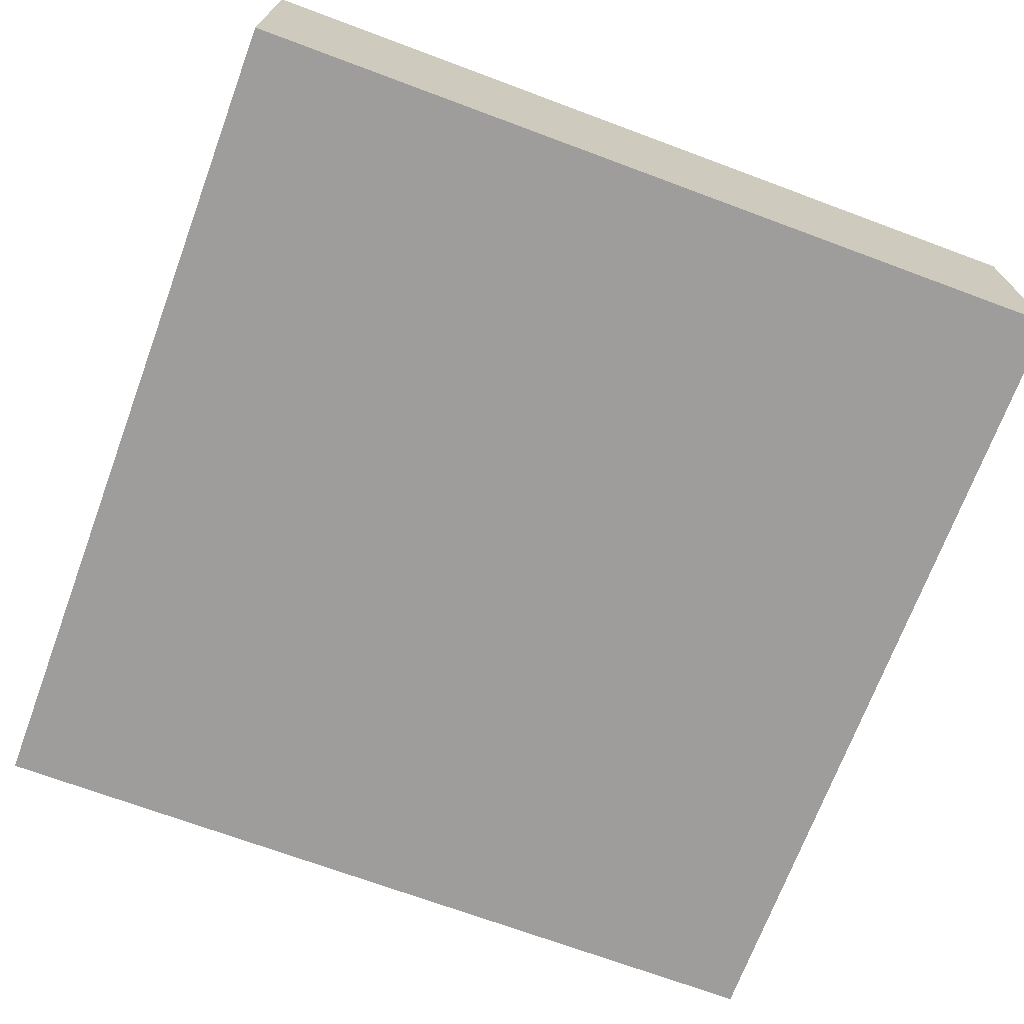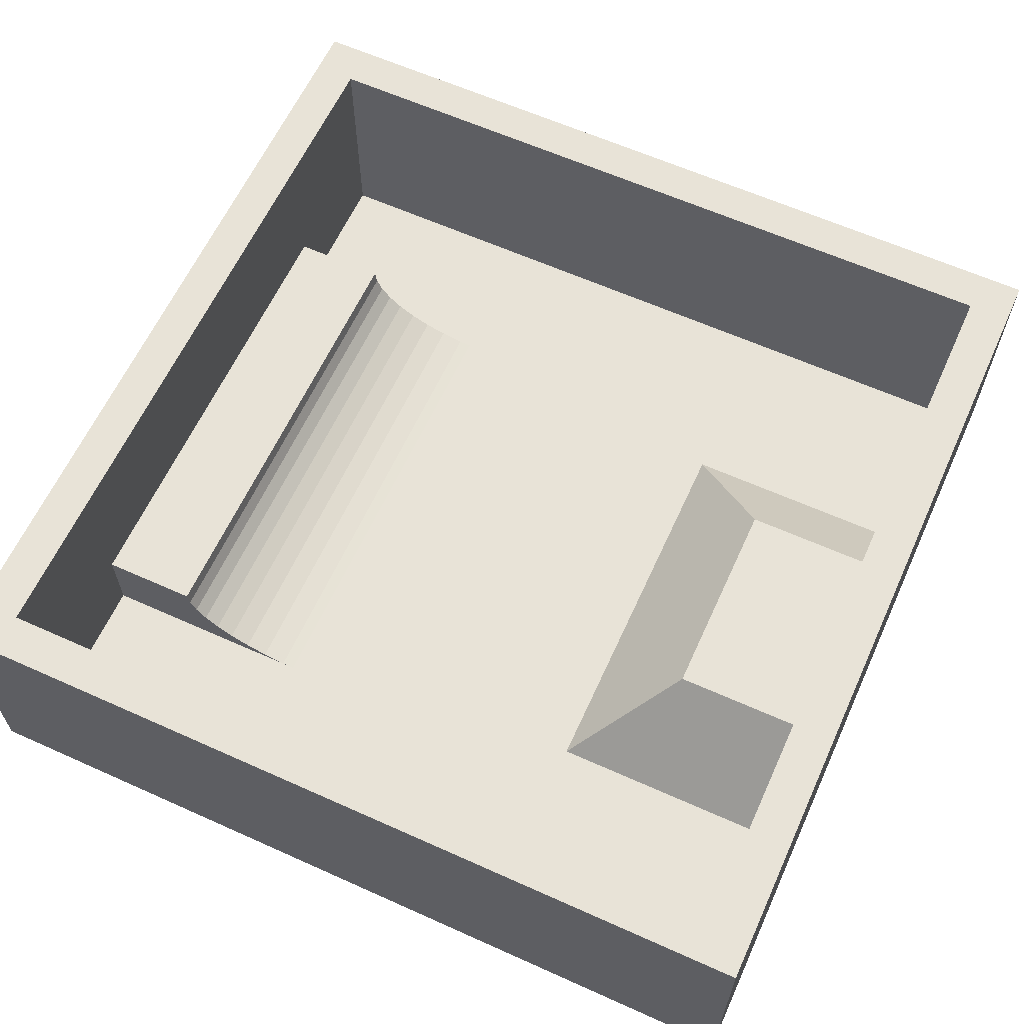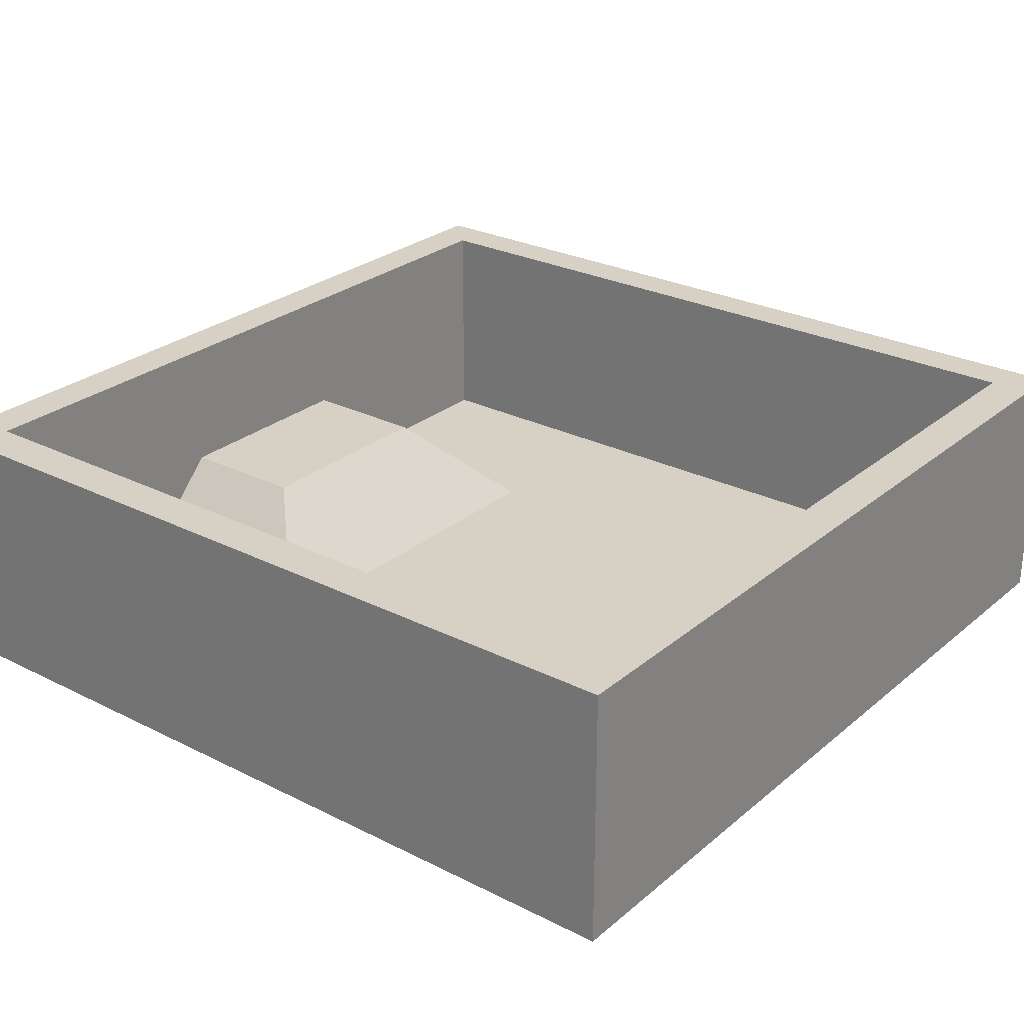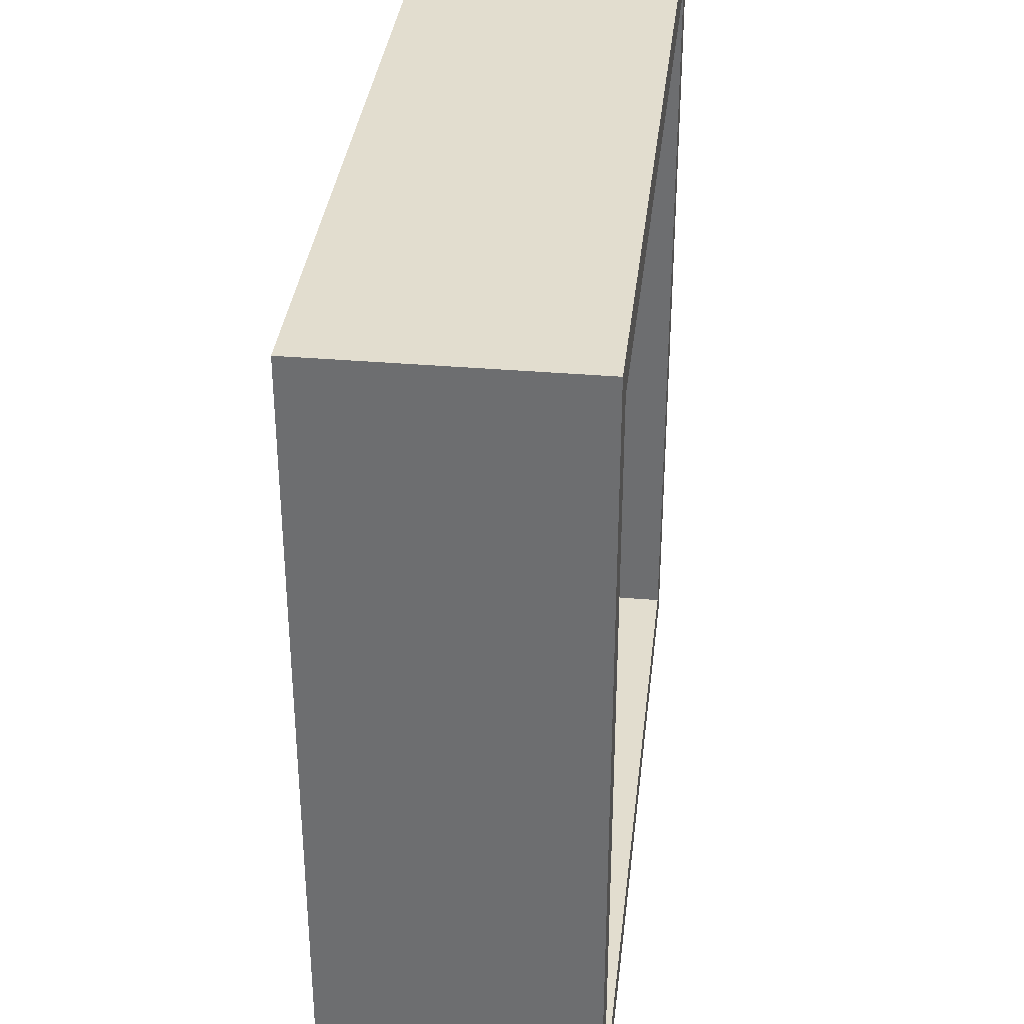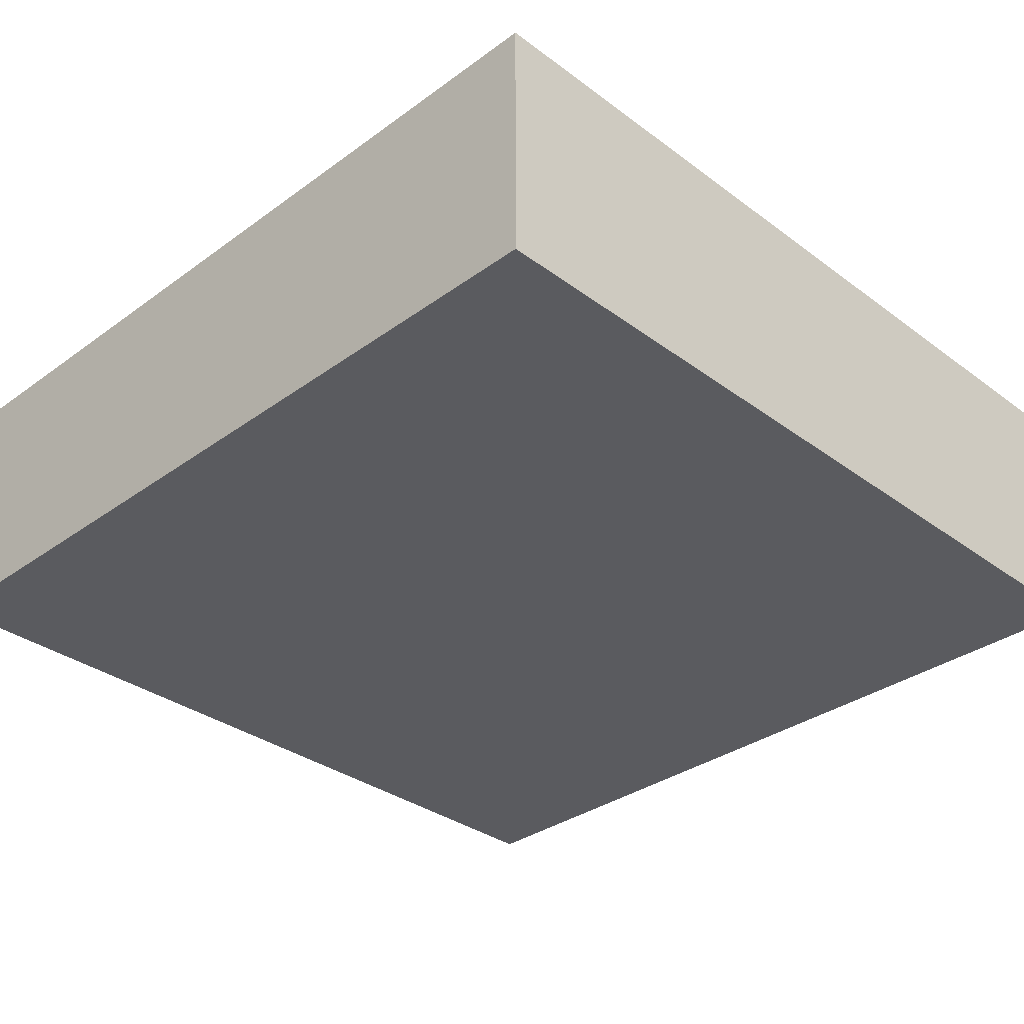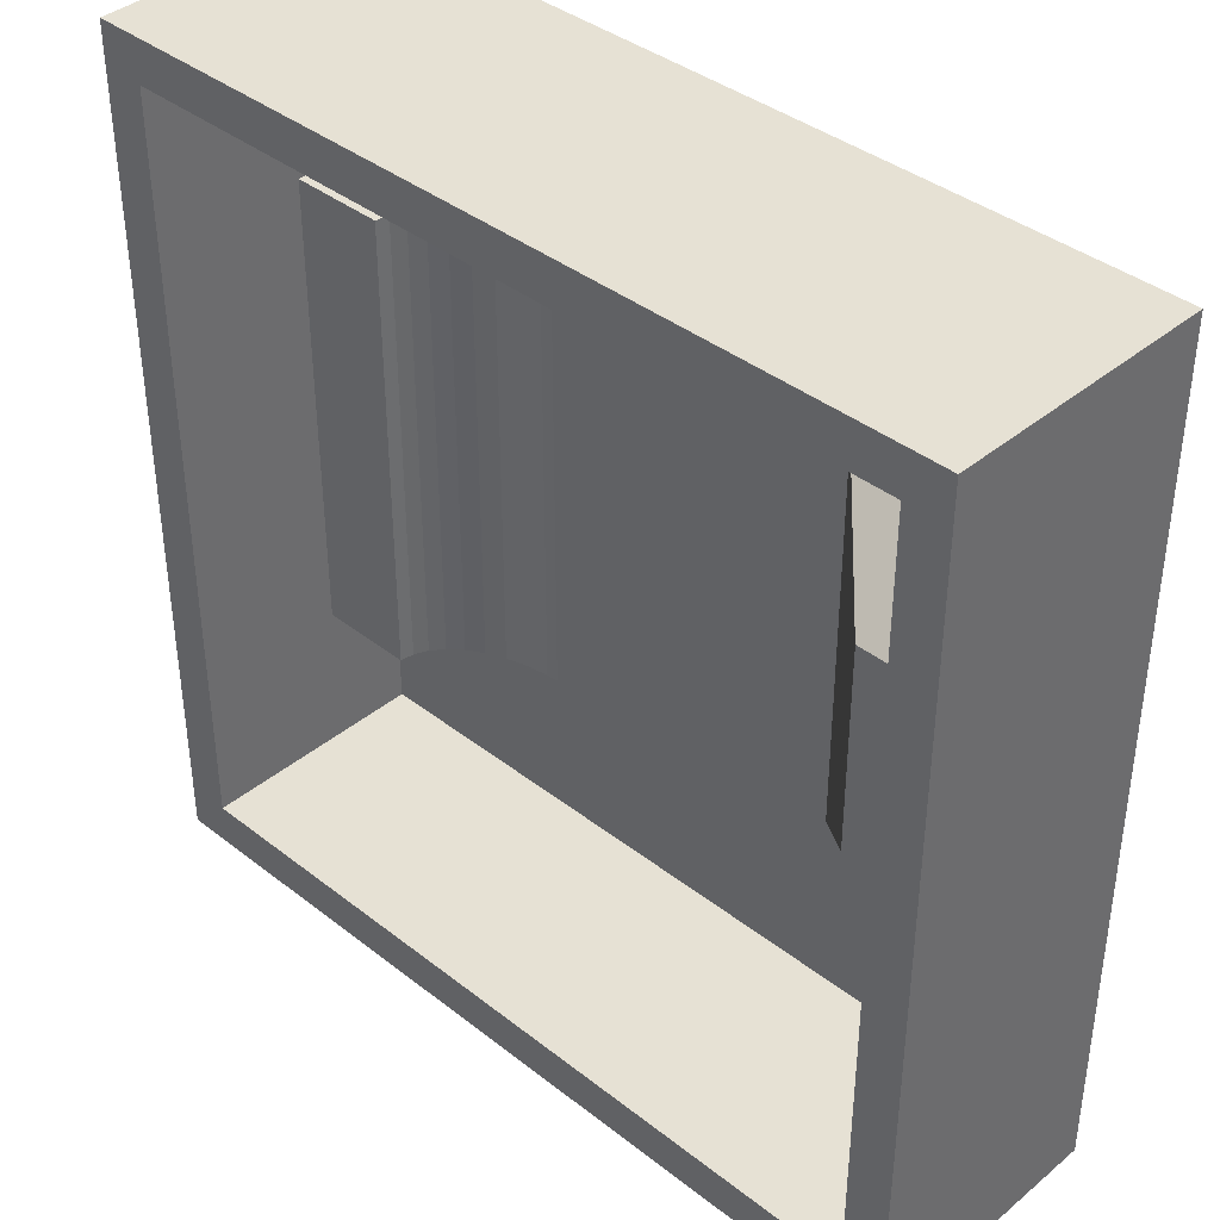
<metadata>
{"format":"obj","ext":"obj","renderer":"f3d","projection":"perspective","resolution":1024,"background":"white","views":[{"elev":-70.5,"azim":-110.4,"up":"+Z"},{"elev":62.3,"azim":24.5,"up":"+Z"},{"elev":26.8,"azim":-141.9,"up":"+Z"},{"elev":35.0,"azim":-83.5,"up":"+Y"},{"elev":-33.4,"azim":-45.3,"up":"+Z"},{"elev":39.2,"azim":44.2,"up":"+Y"}]}
</metadata>
<code>
v 8 8 0
v 8 8 4.855
v 8 -8 0
v 8 -8 4.855
v -8 8 0
v -8 8 4.855
v -8 -8 0
v -8 -8 4.855
v 7.2 7.2 0.5475
v 7.2 -7.2 0.5475
v -7.2 7.2 0.5475
v -7.2 -7.2 0.5475
v 7.2 7.2 4.855
v -7.2 7.2 4.855
v 4.703 2 2.344
v 7.2 -7.2 4.855
v -7.2 -7.2 4.855
v 4.703 -2 2.344
v 7.2 -2 2.344
v 7.2 2 2.344
v 2.955 3.748 0.5475
v 7.2 3.748 0.5475
v 7.2 -3.748 0.5475
v 2.955 -3.748 0.5475
v -3.319 -4.426 0.5595
v -3.319 4.426 0.5595
v -4.821 -4.426 1.076
v -4.821 4.426 1.076
v -5.075 -4.426 1.292
v -5.075 4.426 1.292
v -4.509 -4.426 0.8901
v -4.509 4.426 0.8901
v -5.262 -4.426 1.531
v -5.262 4.426 1.531
v -3.746 -4.426 0.6277
v -3.746 4.426 0.6277
v -5.376 -4.426 1.785
v -5.376 4.426 1.785
v -5.414 4.426 2.046
v -5.414 -4.426 2.046
v -4.147 -4.426 0.739
v -4.147 4.426 0.739
v -7.2 4.426 0.5475
v -7.2 4.426 2.046
v -3.089 4.426 0.5475
v -3.089 -4.426 0.5475
v -7.2 -4.426 0.5475
v -7.2 -4.426 2.046
f 2 3 1
f 4 7 3
f 8 5 7
f 6 1 5
f 7 1 3
f 14 2 6
f 19 16 13
f 12 16 10
f 44 14 17
f 9 14 11
f 21 9 45
f 19 15 18
f 16 8 4
f 23 18 24
f 24 15 21
f 22 15 20
f 28 29 27
f 41 32 31
f 30 33 29
f 38 40 37
f 32 27 31
f 26 35 25
f 34 37 33
f 36 41 35
f 43 28 32
f 45 25 46
f 48 39 44
f 47 27 29
f 2 4 3
f 4 8 7
f 8 6 5
f 6 2 1
f 7 5 1
f 6 8 17
f 14 13 2
f 6 17 14
f 13 9 20
f 9 22 20
f 23 10 19
f 10 16 19
f 13 20 19
f 12 17 16
f 17 12 48
f 12 47 48
f 43 11 44
f 11 14 44
f 17 48 44
f 9 13 14
f 12 10 46
f 10 23 24
f 10 24 46
f 46 47 12
f 11 43 45
f 9 11 45
f 45 46 24
f 21 22 9
f 45 24 21
f 19 20 15
f 4 2 13
f 16 17 8
f 4 13 16
f 23 19 18
f 24 18 15
f 22 21 15
f 28 30 29
f 41 42 32
f 30 34 33
f 38 39 40
f 32 28 27
f 26 36 35
f 34 38 37
f 36 42 41
f 26 45 43
f 43 44 34
f 44 39 38
f 44 38 34
f 36 26 43
f 42 36 43
f 43 34 30
f 32 42 43
f 43 30 28
f 45 26 25
f 48 40 39
f 40 48 37
f 48 47 33
f 37 48 33
f 47 46 25
f 47 25 35
f 47 35 41
f 47 41 31
f 29 33 47
f 47 31 27

</code>
